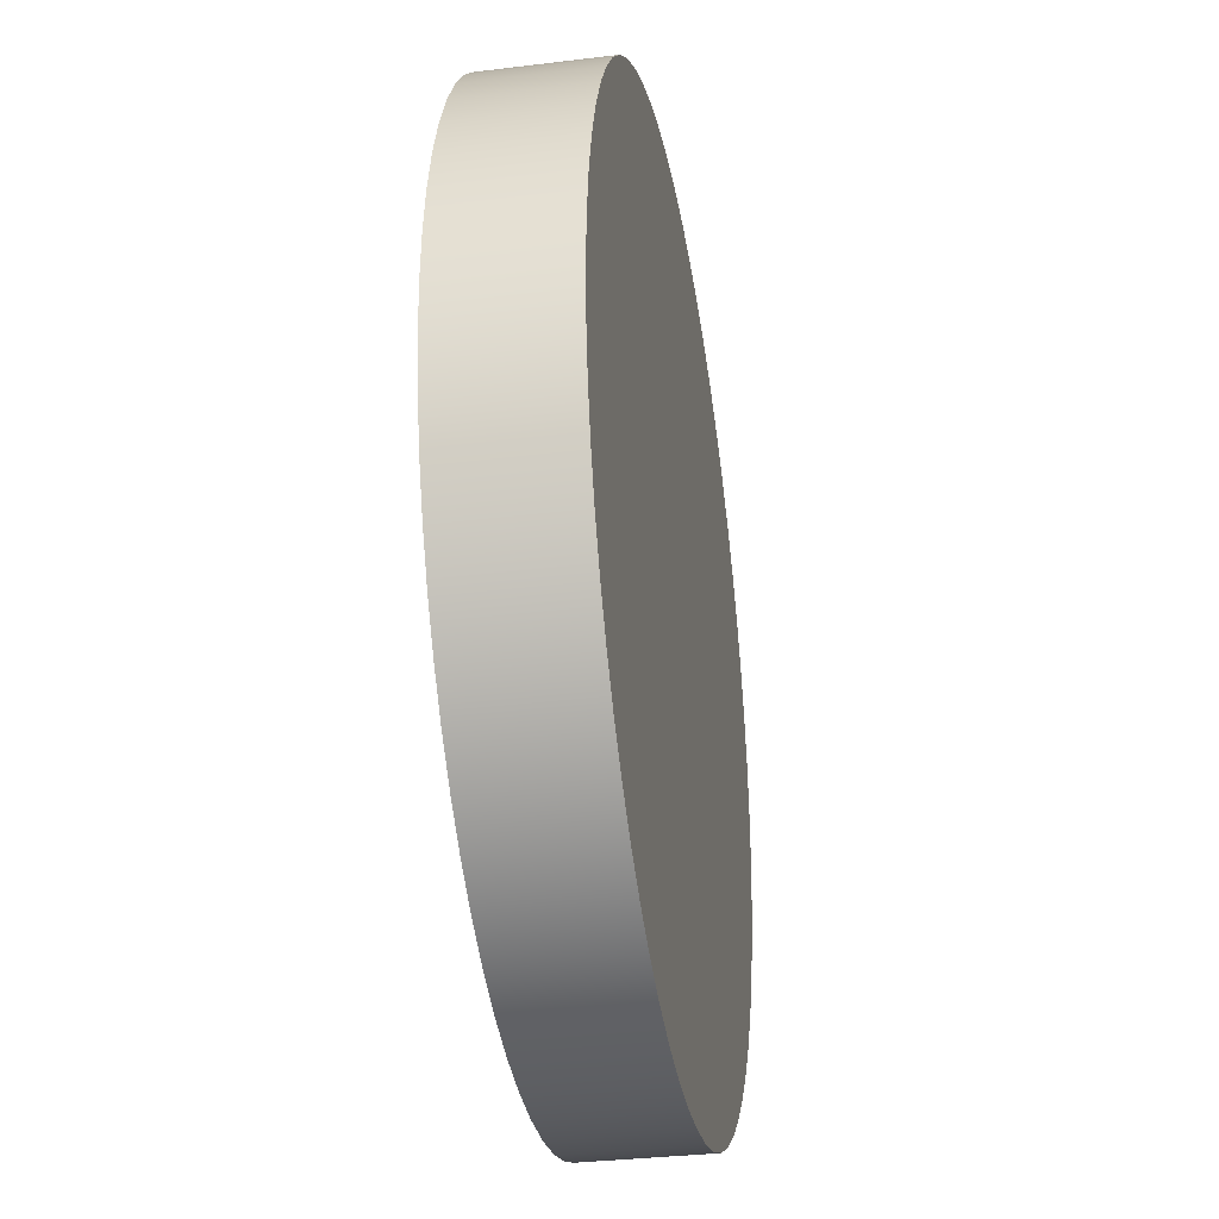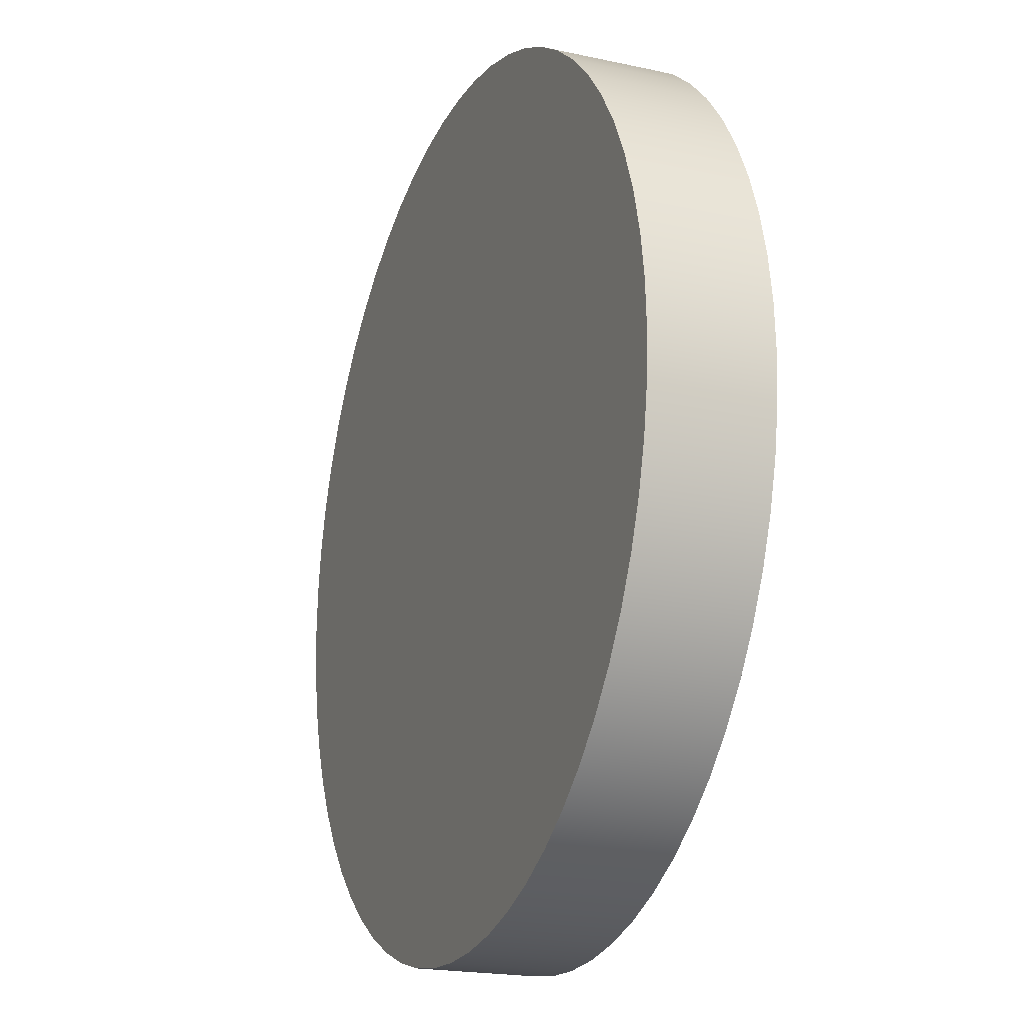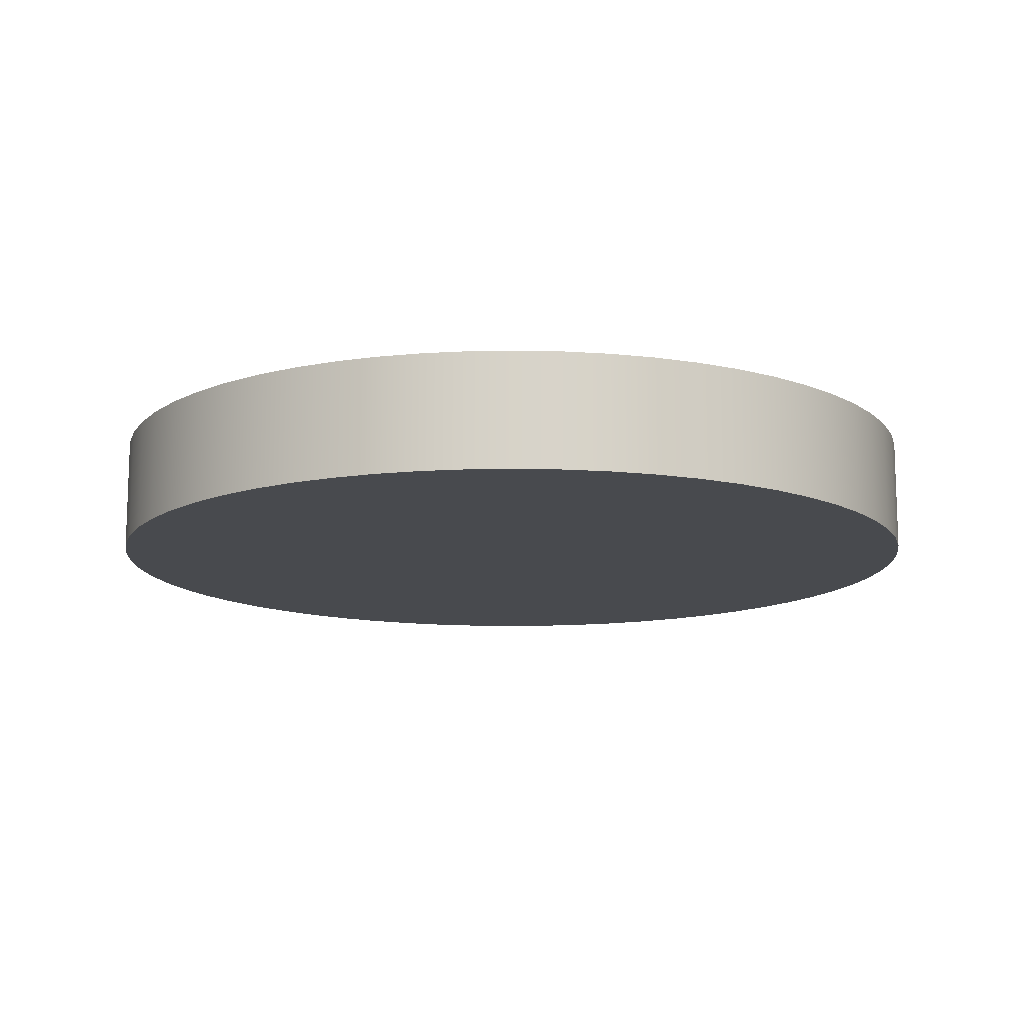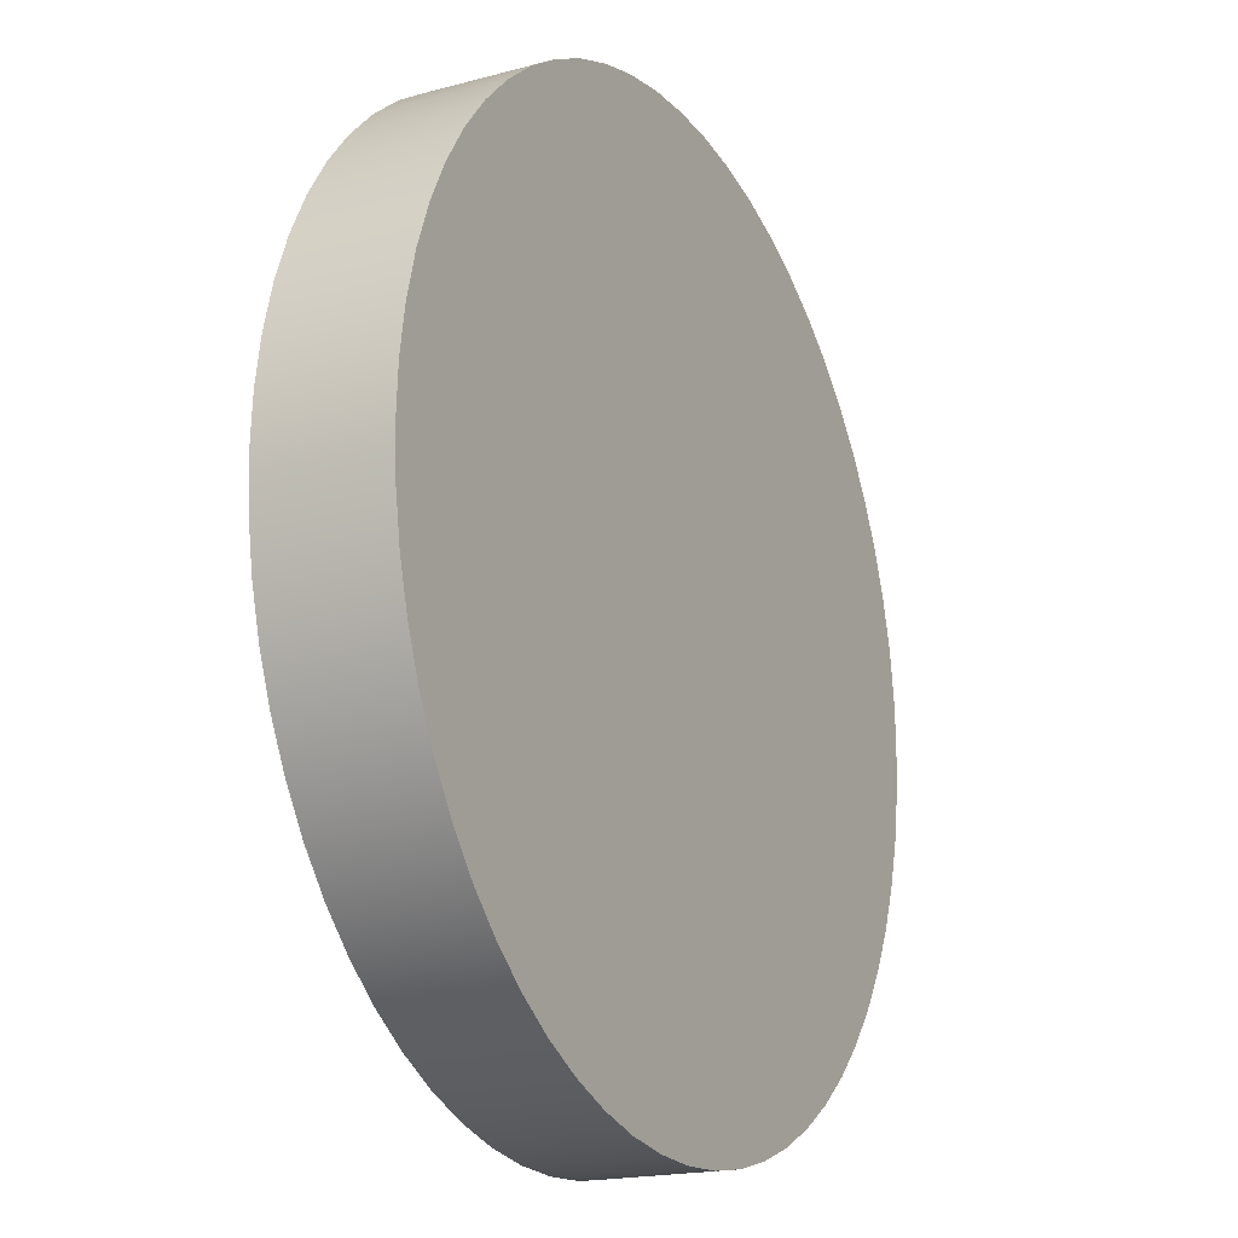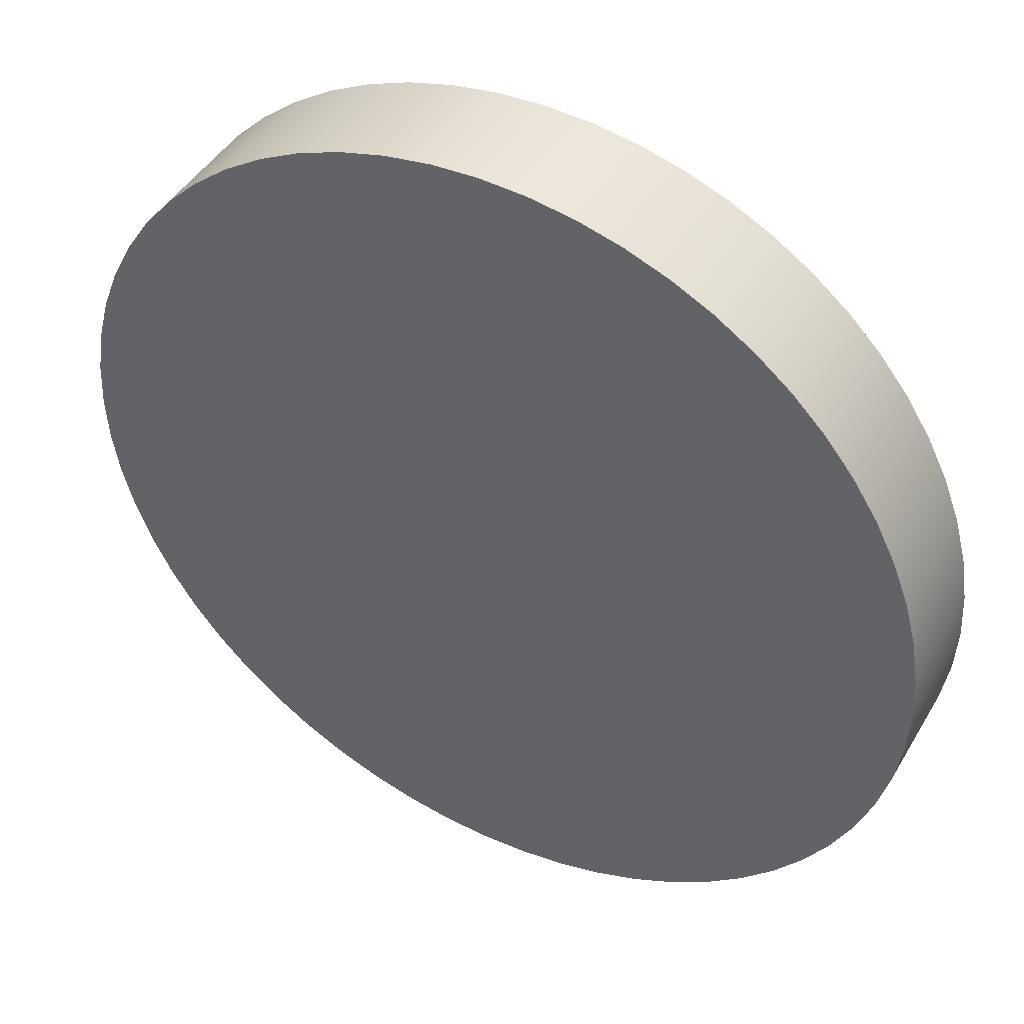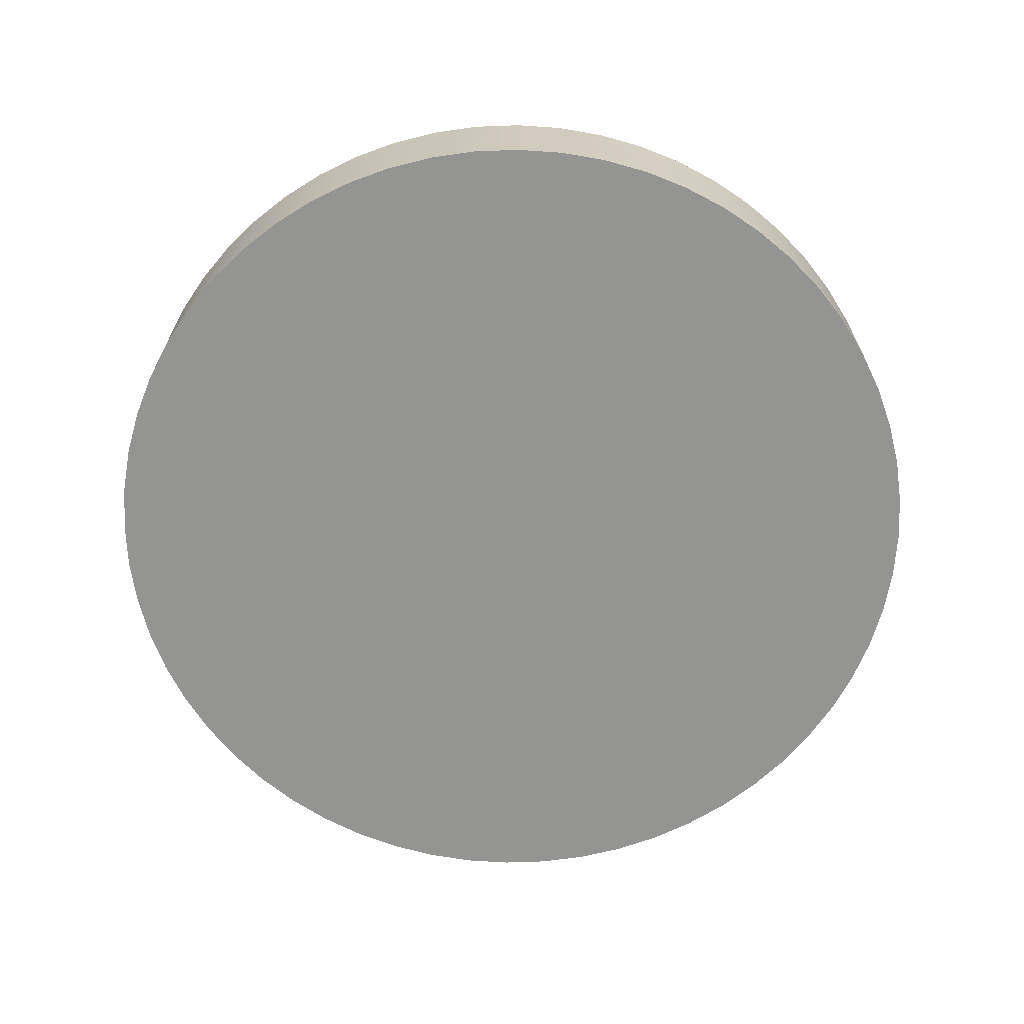
<metadata>
{"format":"obj","ext":"obj","renderer":"f3d","projection":"perspective","resolution":1024,"background":"white","views":[{"elev":-32.6,"azim":-80.3,"up":"+Z"},{"elev":-20.1,"azim":-111.8,"up":"+Z"},{"elev":-12.9,"azim":-84.6,"up":"+Y"},{"elev":-18.7,"azim":-62.7,"up":"+Z"},{"elev":44.6,"azim":-151.3,"up":"+Z"},{"elev":-66.9,"azim":11.1,"up":"+Y"}]}
</metadata>
<code>
v -0.75 0.2 9.185e-17
v -0.7459 0.2 -0.0784
v -0.7336 0.2 -0.1559
v -0.7133 0.2 -0.2318
v -0.6852 0.2 -0.3051
v -0.6495 0.2 -0.375
v -0.6068 0.2 -0.4408
v -0.5574 0.2 -0.5018
v -0.5018 0.2 -0.5574
v -0.4408 0.2 -0.6068
v -0.375 0.2 -0.6495
v -0.3051 0.2 -0.6852
v -0.2318 0.2 -0.7133
v -0.1559 0.2 -0.7336
v -0.0784 0.2 -0.7459
v 4.592e-17 0.2 -0.75
v 0.0784 0.2 -0.7459
v 0.1559 0.2 -0.7336
v 0.2318 0.2 -0.7133
v 0.3051 0.2 -0.6852
v 0.375 0.2 -0.6495
v 0.4408 0.2 -0.6068
v 0.5018 0.2 -0.5574
v 0.5574 0.2 -0.5018
v 0.6068 0.2 -0.4408
v 0.6495 0.2 -0.375
v 0.6852 0.2 -0.3051
v 0.7133 0.2 -0.2318
v 0.7336 0.2 -0.1559
v 0.7459 0.2 -0.0784
v 0.75 0.2 0
v 0.7459 0.2 0.0784
v 0.7336 0.2 0.1559
v 0.7133 0.2 0.2318
v 0.6852 0.2 0.3051
v 0.6495 0.2 0.375
v 0.6068 0.2 0.4408
v 0.5574 0.2 0.5018
v 0.5018 0.2 0.5574
v 0.4408 0.2 0.6068
v 0.375 0.2 0.6495
v 0.3051 0.2 0.6852
v 0.2318 0.2 0.7133
v 0.1559 0.2 0.7336
v 0.0784 0.2 0.7459
v 4.592e-17 0.2 0.75
v -0.0784 0.2 0.7459
v -0.1559 0.2 0.7336
v -0.2318 0.2 0.7133
v -0.3051 0.2 0.6852
v -0.375 0.2 0.6495
v -0.4408 0.2 0.6068
v -0.5018 0.2 0.5574
v -0.5574 0.2 0.5018
v -0.6068 0.2 0.4408
v -0.6495 0.2 0.375
v -0.6852 0.2 0.3051
v -0.7133 0.2 0.2318
v -0.7336 0.2 0.1559
v -0.7459 0.2 0.0784
v -0.75 0 9.185e-17
v -0.7459 0 0.0784
v -0.7336 0 0.1559
v -0.7133 0 0.2318
v -0.6852 0 0.3051
v -0.6495 0 0.375
v -0.6068 0 0.4408
v -0.5574 0 0.5018
v -0.5018 0 0.5574
v -0.4408 0 0.6068
v -0.375 0 0.6495
v -0.3051 0 0.6852
v -0.2318 0 0.7133
v -0.1559 0 0.7336
v -0.0784 0 0.7459
v 4.592e-17 0 0.75
v 0.0784 0 0.7459
v 0.1559 0 0.7336
v 0.2318 0 0.7133
v 0.3051 0 0.6852
v 0.375 0 0.6495
v 0.4408 0 0.6068
v 0.5018 0 0.5574
v 0.5574 0 0.5018
v 0.6068 0 0.4408
v 0.6495 0 0.375
v 0.6852 0 0.3051
v 0.7133 0 0.2318
v 0.7336 0 0.1559
v 0.7459 0 0.0784
v 0.75 0 0
v 0.7459 0 -0.0784
v 0.7336 0 -0.1559
v 0.7133 0 -0.2318
v 0.6852 0 -0.3051
v 0.6495 0 -0.375
v 0.6068 0 -0.4408
v 0.5574 0 -0.5018
v 0.5018 0 -0.5574
v 0.4408 0 -0.6068
v 0.375 0 -0.6495
v 0.3051 0 -0.6852
v 0.2318 0 -0.7133
v 0.1559 0 -0.7336
v 0.0784 0 -0.7459
v 4.592e-17 0 -0.75
v -0.0784 0 -0.7459
v -0.1559 0 -0.7336
v -0.2318 0 -0.7133
v -0.3051 0 -0.6852
v -0.375 0 -0.6495
v -0.4408 0 -0.6068
v -0.5018 0 -0.5574
v -0.5574 0 -0.5018
v -0.6068 0 -0.4408
v -0.6495 0 -0.375
v -0.6852 0 -0.3051
v -0.7133 0 -0.2318
v -0.7336 0 -0.1559
v -0.7459 0 -0.0784
v -0.75 0 9.185e-17
v -0.75 0.2 9.185e-17
v -0.75 0.2 9.185e-17
v -0.7459 0.2 0.0784
v -0.7336 0.2 0.1559
v -0.7133 0.2 0.2318
v -0.6852 0.2 0.3051
v -0.6495 0.2 0.375
v -0.6068 0.2 0.4408
v -0.5574 0.2 0.5018
v -0.5018 0.2 0.5574
v -0.4408 0.2 0.6068
v -0.375 0.2 0.6495
v -0.3051 0.2 0.6852
v -0.2318 0.2 0.7133
v -0.1559 0.2 0.7336
v -0.0784 0.2 0.7459
v 4.592e-17 0.2 0.75
v 0.0784 0.2 0.7459
v 0.1559 0.2 0.7336
v 0.2318 0.2 0.7133
v 0.3051 0.2 0.6852
v 0.375 0.2 0.6495
v 0.4408 0.2 0.6068
v 0.5018 0.2 0.5574
v 0.5574 0.2 0.5018
v 0.6068 0.2 0.4408
v 0.6495 0.2 0.375
v 0.6852 0.2 0.3051
v 0.7133 0.2 0.2318
v 0.7336 0.2 0.1559
v 0.7459 0.2 0.0784
v 0.75 0.2 0
v 0.7459 0.2 -0.0784
v 0.7336 0.2 -0.1559
v 0.7133 0.2 -0.2318
v 0.6852 0.2 -0.3051
v 0.6495 0.2 -0.375
v 0.6068 0.2 -0.4408
v 0.5574 0.2 -0.5018
v 0.5018 0.2 -0.5574
v 0.4408 0.2 -0.6068
v 0.375 0.2 -0.6495
v 0.3051 0.2 -0.6852
v 0.2318 0.2 -0.7133
v 0.1559 0.2 -0.7336
v 0.0784 0.2 -0.7459
v 4.592e-17 0.2 -0.75
v -0.0784 0.2 -0.7459
v -0.1559 0.2 -0.7336
v -0.2318 0.2 -0.7133
v -0.3051 0.2 -0.6852
v -0.375 0.2 -0.6495
v -0.4408 0.2 -0.6068
v -0.5018 0.2 -0.5574
v -0.5574 0.2 -0.5018
v -0.6068 0.2 -0.4408
v -0.6495 0.2 -0.375
v -0.6852 0.2 -0.3051
v -0.7133 0.2 -0.2318
v -0.7336 0.2 -0.1559
v -0.7459 0.2 -0.0784
v -0.75 0 9.185e-17
v -0.7459 0 -0.0784
v -0.7336 0 -0.1559
v -0.7133 0 -0.2318
v -0.6852 0 -0.3051
v -0.6495 0 -0.375
v -0.6068 0 -0.4408
v -0.5574 0 -0.5018
v -0.5018 0 -0.5574
v -0.4408 0 -0.6068
v -0.375 0 -0.6495
v -0.3051 0 -0.6852
v -0.2318 0 -0.7133
v -0.1559 0 -0.7336
v -0.0784 0 -0.7459
v 4.592e-17 0 -0.75
v 0.0784 0 -0.7459
v 0.1559 0 -0.7336
v 0.2318 0 -0.7133
v 0.3051 0 -0.6852
v 0.375 0 -0.6495
v 0.4408 0 -0.6068
v 0.5018 0 -0.5574
v 0.5574 0 -0.5018
v 0.6068 0 -0.4408
v 0.6495 0 -0.375
v 0.6852 0 -0.3051
v 0.7133 0 -0.2318
v 0.7336 0 -0.1559
v 0.7459 0 -0.0784
v 0.75 0 0
v 0.7459 0 0.0784
v 0.7336 0 0.1559
v 0.7133 0 0.2318
v 0.6852 0 0.3051
v 0.6495 0 0.375
v 0.6068 0 0.4408
v 0.5574 0 0.5018
v 0.5018 0 0.5574
v 0.4408 0 0.6068
v 0.375 0 0.6495
v 0.3051 0 0.6852
v 0.2318 0 0.7133
v 0.1559 0 0.7336
v 0.0784 0 0.7459
v 4.592e-17 0 0.75
v -0.0784 0 0.7459
v -0.1559 0 0.7336
v -0.2318 0 0.7133
v -0.3051 0 0.6852
v -0.375 0 0.6495
v -0.4408 0 0.6068
v -0.5018 0 0.5574
v -0.5574 0 0.5018
v -0.6068 0 0.4408
v -0.6495 0 0.375
v -0.6852 0 0.3051
v -0.7133 0 0.2318
v -0.7336 0 0.1559
v -0.7459 0 0.0784
g 05fd350c-e2bc-11ea-a653-54bf646e7e1f
f 2 120 1
f 1 120 121
f 122 61 60
f 60 61 62
f 60 62 59
f 59 62 63
f 59 63 58
f 58 63 64
f 58 64 57
f 57 64 65
f 57 65 56
f 56 65 66
f 56 66 55
f 55 66 67
f 55 67 54
f 54 67 68
f 54 68 53
f 53 68 69
f 53 69 52
f 52 69 70
f 52 70 51
f 51 70 71
f 51 71 50
f 50 71 72
f 50 72 49
f 49 72 73
f 49 73 48
f 48 73 74
f 48 74 47
f 47 74 75
f 47 75 46
f 46 75 76
f 46 76 45
f 45 76 77
f 45 77 44
f 44 77 78
f 44 78 43
f 43 78 79
f 43 79 42
f 42 79 80
f 42 80 41
f 41 80 81
f 41 81 40
f 40 81 82
f 40 82 39
f 39 82 83
f 39 83 38
f 38 83 84
f 38 84 37
f 37 84 85
f 37 85 36
f 36 85 86
f 36 86 35
f 35 86 87
f 35 87 34
f 34 87 88
f 34 88 33
f 33 88 89
f 33 89 32
f 32 89 90
f 32 90 31
f 31 90 91
f 31 91 30
f 30 91 92
f 30 92 29
f 29 92 93
f 29 93 28
f 28 93 94
f 28 94 27
f 27 94 95
f 27 95 26
f 26 95 96
f 26 96 25
f 25 96 97
f 25 97 24
f 24 97 98
f 24 98 23
f 23 98 99
f 23 99 22
f 22 99 100
f 22 100 21
f 21 100 101
f 21 101 20
f 20 101 102
f 20 102 19
f 19 102 103
f 19 103 18
f 18 103 104
f 18 104 17
f 17 104 105
f 17 105 16
f 16 105 106
f 16 106 15
f 15 106 107
f 15 107 14
f 14 107 108
f 14 108 13
f 13 108 109
f 13 109 12
f 12 109 110
f 12 110 11
f 11 110 111
f 11 111 10
f 10 111 112
f 10 112 9
f 9 112 113
f 9 113 8
f 8 113 114
f 8 114 7
f 7 114 115
f 7 115 6
f 6 115 116
f 6 116 5
f 5 116 117
f 5 117 4
f 4 117 118
f 4 118 3
f 3 118 119
f 3 119 2
f 2 119 120
g 05fd5c1c-e2bc-11ea-957d-54bf646e7e1f
f 124 152 123
f 123 152 153
f 123 153 182
f 182 153 154
f 182 154 181
f 181 154 155
f 181 155 180
f 180 155 156
f 180 156 179
f 179 156 157
f 179 157 178
f 178 157 158
f 178 158 177
f 177 158 159
f 177 159 176
f 176 159 160
f 176 160 175
f 175 160 161
f 175 161 174
f 174 161 162
f 174 162 173
f 173 162 163
f 173 163 172
f 172 163 164
f 172 164 171
f 171 164 165
f 171 165 170
f 170 165 166
f 170 166 169
f 169 166 167
f 169 167 168
f 152 124 151
f 151 124 125
f 151 125 150
f 150 125 126
f 150 126 149
f 149 126 127
f 149 127 148
f 148 127 128
f 148 128 147
f 147 128 129
f 147 129 146
f 146 129 130
f 146 130 145
f 145 130 131
f 145 131 144
f 144 131 132
f 144 132 143
f 143 132 133
f 143 133 142
f 142 133 134
f 142 134 141
f 141 134 135
f 141 135 140
f 140 135 136
f 140 136 139
f 139 136 137
f 139 137 138
g 05fd5c1d-e2bc-11ea-8b92-54bf646e7e1f
f 184 212 183
f 183 212 213
f 183 213 242
f 242 213 214
f 242 214 241
f 241 214 215
f 241 215 240
f 240 215 216
f 240 216 239
f 239 216 217
f 239 217 238
f 238 217 218
f 238 218 237
f 237 218 219
f 237 219 236
f 236 219 220
f 236 220 235
f 235 220 221
f 235 221 234
f 234 221 222
f 234 222 233
f 233 222 223
f 233 223 232
f 232 223 224
f 232 224 231
f 231 224 225
f 231 225 230
f 230 225 226
f 230 226 229
f 229 226 227
f 229 227 228
f 212 184 211
f 211 184 185
f 211 185 210
f 210 185 186
f 210 186 209
f 209 186 187
f 209 187 208
f 208 187 188
f 208 188 207
f 207 188 189
f 207 189 206
f 206 189 190
f 206 190 205
f 205 190 191
f 205 191 204
f 204 191 192
f 204 192 203
f 203 192 193
f 203 193 202
f 202 193 194
f 202 194 201
f 201 194 195
f 201 195 200
f 200 195 196
f 200 196 199
f 199 196 197
f 199 197 198

</code>
